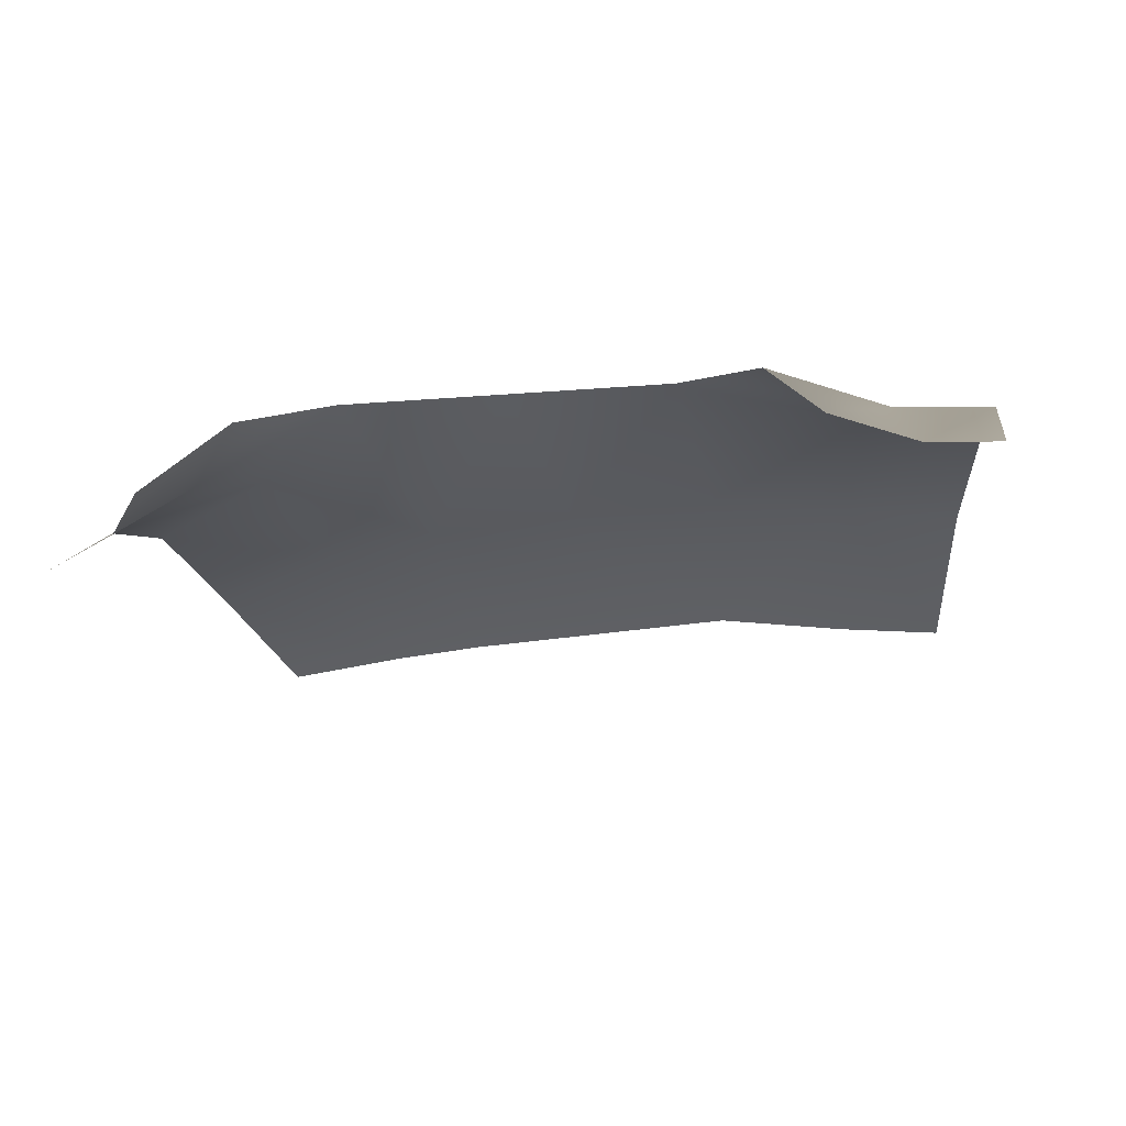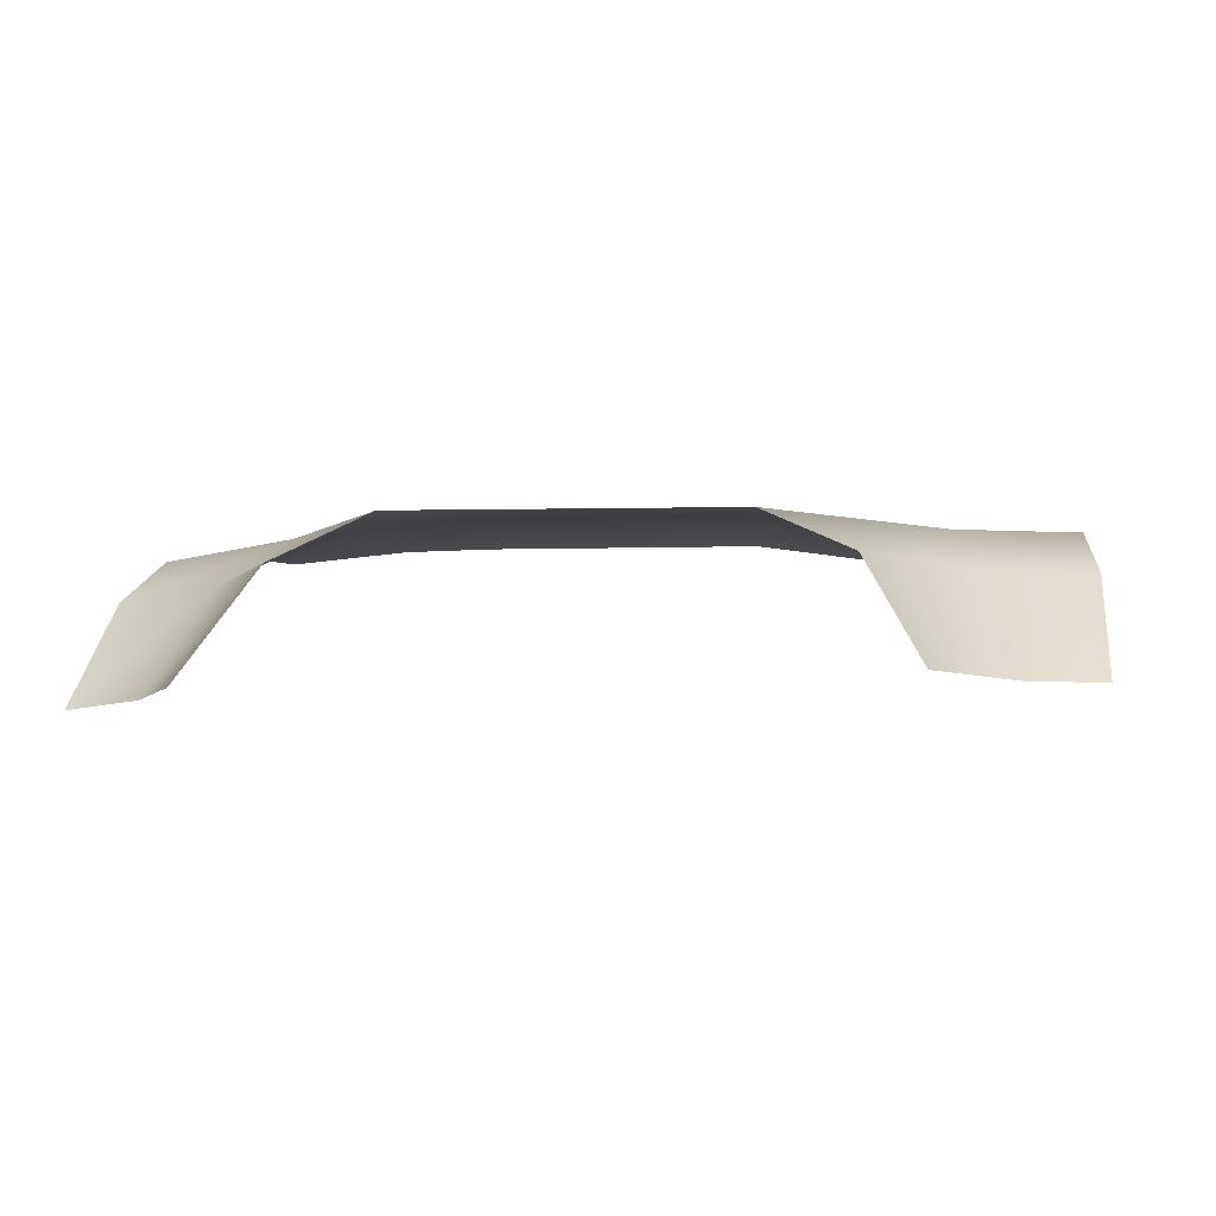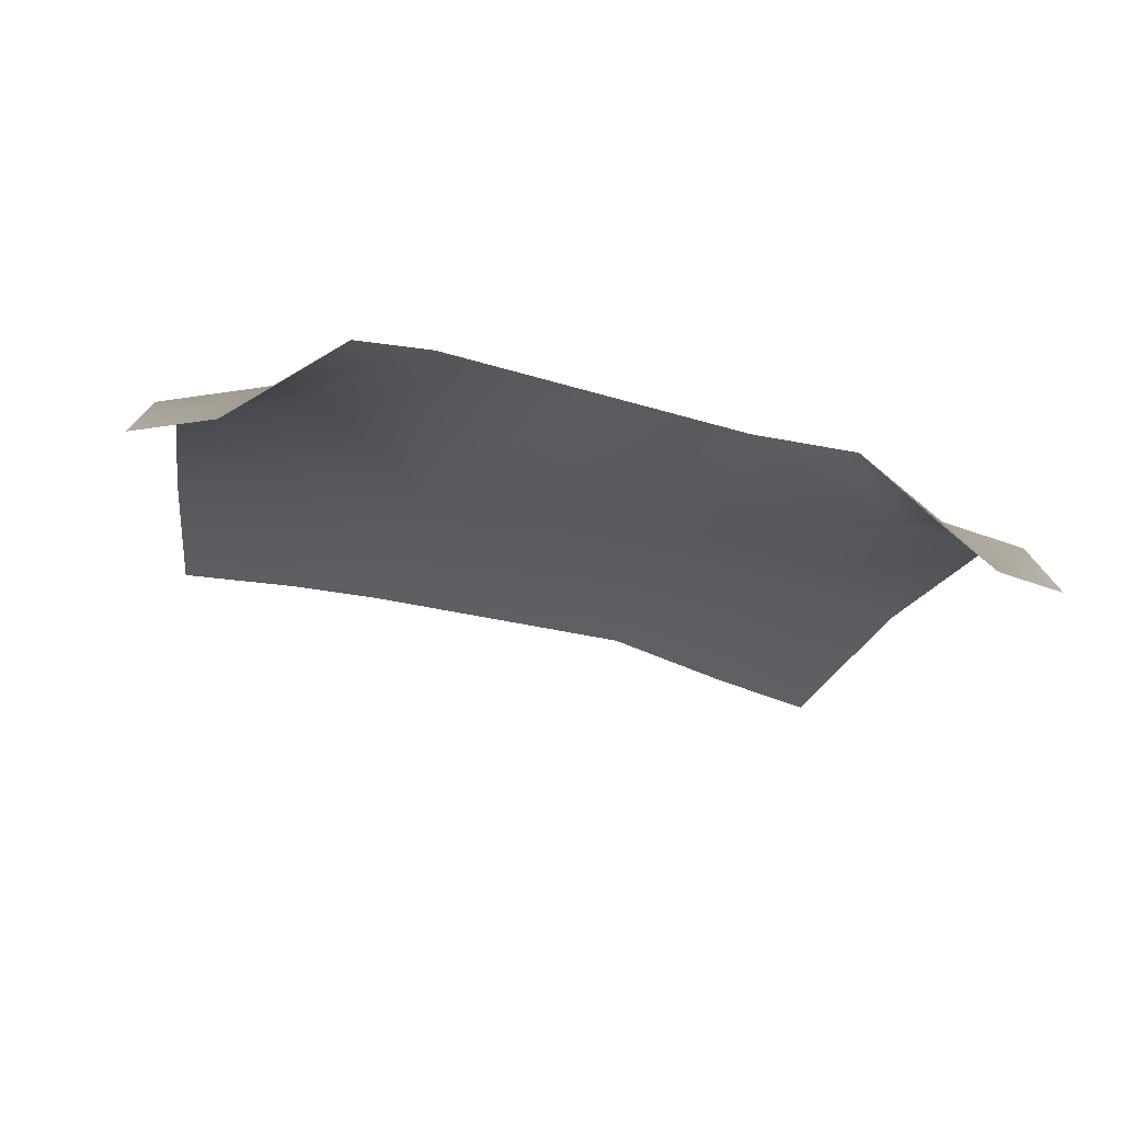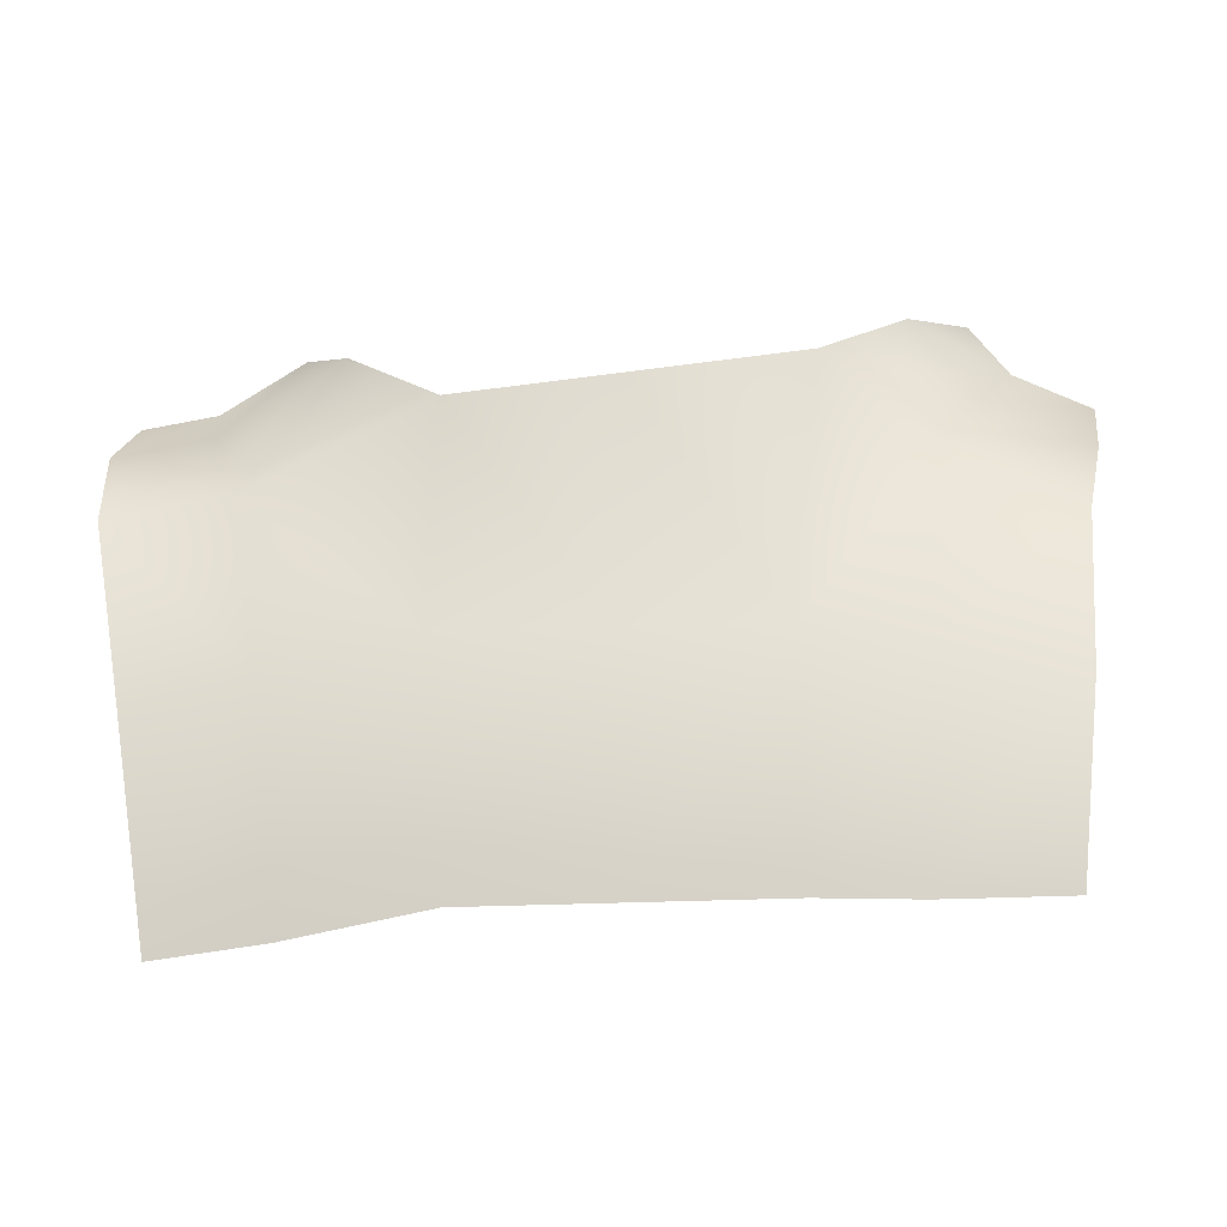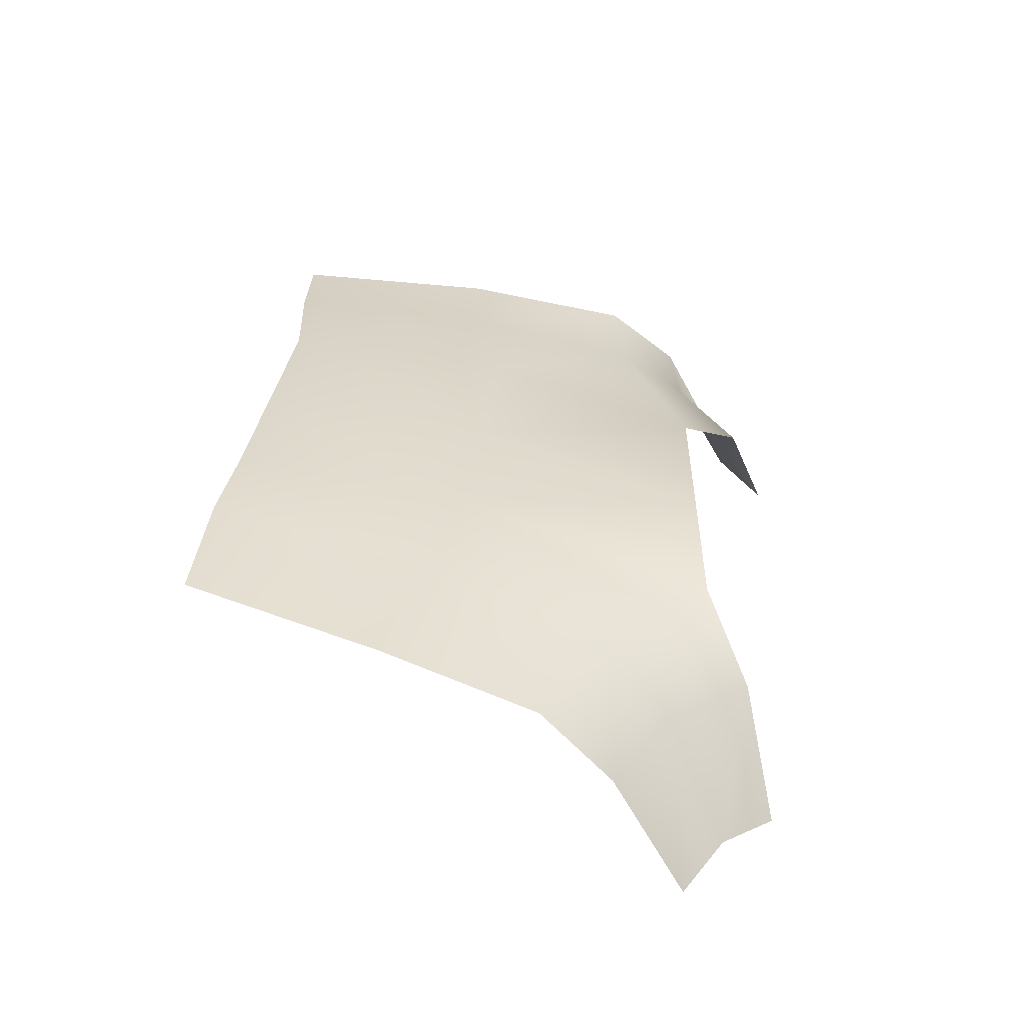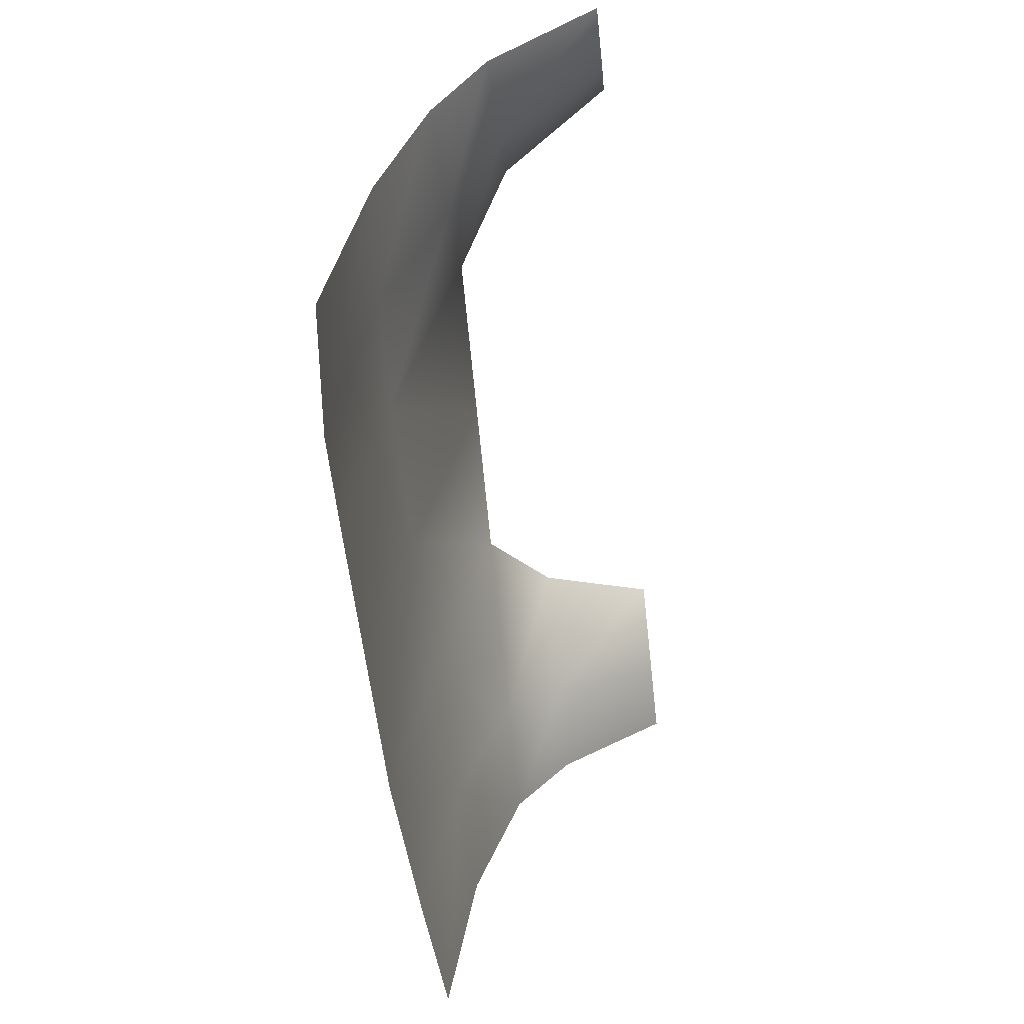
<metadata>
{"format":"obj","ext":"obj","renderer":"f3d","projection":"perspective","resolution":1024,"background":"white","views":[{"elev":-43.1,"azim":11.5,"up":"+Y"},{"elev":-14.1,"azim":6.2,"up":"+Y"},{"elev":-41.2,"azim":-13.6,"up":"+Y"},{"elev":-14.1,"azim":-178.9,"up":"+Z"},{"elev":31.6,"azim":-82.0,"up":"+Y"},{"elev":-59.2,"azim":-83.7,"up":"+Z"}]}
</metadata>
<code>
g Object161
v -1.16e+04 -227.1 1.481e+04
v -1.153e+04 211.7 1.453e+04
v -1.113e+04 211.8 1.471e+04
v -1.131e+04 -227.1 1.494e+04
v -1.089e+04 212.6 1.499e+04
v -1.116e+04 -226.8 1.512e+04
v -8750 -198.5 1.5e+04
v -8955 233 1.485e+04
v -8515 231.7 1.457e+04
v -8438 -199 1.479e+04
v -8146 231.1 1.45e+04
v -8156 -199.3 1.474e+04
f 3 1 2
f 1 3 4
f 5 4 3
f 4 5 6
f 9 7 8
f 7 9 10
f 11 10 9
f 10 11 12
v -1.153e+04 211.7 1.453e+04
v -1.146e+04 434.6 1.424e+04
v -1.095e+04 434.9 1.447e+04
v -1.113e+04 211.8 1.471e+04
v -1.057e+04 436.3 1.481e+04
v -1.089e+04 212.6 1.499e+04
v -8955 233 1.485e+04
v -9297 457 1.464e+04
v -8624 455 1.43e+04
v -8515 231.7 1.457e+04
v -8167 454.2 1.421e+04
v -8146 231.1 1.45e+04
v -9277 687.1 1.377e+04
v -8734 646.4 1.363e+04
v -8300 622.2 1.353e+04
v -1.141e+04 622.9 1.365e+04
v -1.132e+04 781.3 1.291e+04
v -1.085e+04 825.9 1.289e+04
v -1.092e+04 679.3 1.376e+04
v -1.048e+04 826.4 1.29e+04
v -1.046e+04 699.7 1.378e+04
v -9920 819.4 1.289e+04
v -9867 693.4 1.378e+04
v -9362 812.5 1.287e+04
v -8844 755.6 1.278e+04
v -9931 446.7 1.472e+04
v -8433 707 1.272e+04
f 23 24 22
f 21 22 19
f 22 21 23
f 26 23 21
f 23 26 27
f 39 27 26
f 26 37 39
f 19 20 21
f 25 21 20
f 21 25 26
f 36 26 25
f 26 36 37
f 36 25 35
f 20 35 25
f 35 20 38
f 35 34 36
f 34 35 33
f 38 33 35
f 33 38 17
f 33 32 34
f 30 32 31
f 33 31 32
f 31 33 15
f 17 15 33
f 15 17 16
f 18 16 17
f 29 30 28
f 31 28 30
f 28 31 14
f 15 14 31
f 14 15 13
f 16 13 15

</code>
